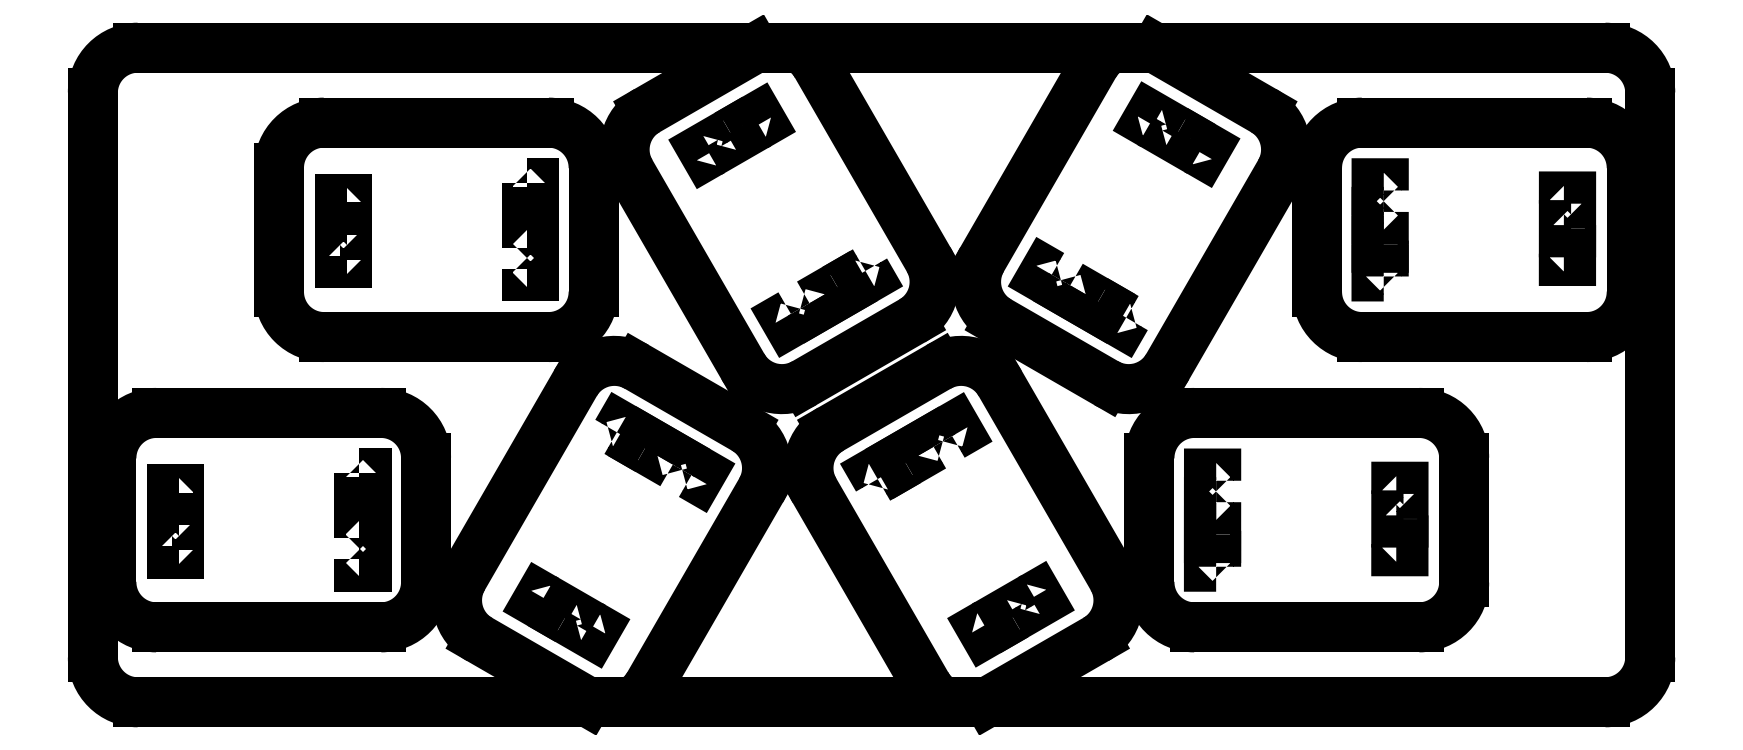
<metadata>
{"format":"dxf","ext":"dxf","renderer":"ezdxf+matplotlib","layout":"modelspace","background":"white","min_lineweight":24,"dpi":150}
</metadata>
<code>
0
SECTION
2
ENTITIES
0
ELLIPSE
8
0
10
82.13
20
7.421
30
0
11
4.001
21
-2.331e-14
31
0
40
0.9998
41
4.712
42
6.283
0
LINE
8
0
10
82.13
20
3.421
30
0
11
62.25
21
3.421
31
0
0
ARC
8
0
10
62.25
20
7.421
30
0
40
4
210
0
220
0
230
1
50
180
51
270
0
LINE
8
0
10
58.25
20
7.421
30
0
11
58.25
21
18.42
31
0
0
ARC
8
0
10
62.25
20
18.42
30
0
40
4
210
0
220
0
230
1
50
90
51
180
0
LINE
8
0
10
62.25
20
22.42
30
0
11
82.13
21
22.42
31
0
0
ELLIPSE
8
0
10
82.13
20
18.42
30
0
11
4.001
21
-1.915e-14
31
0
40
0.9998
41
3.553e-15
42
1.571
0
LINE
8
0
10
86.13
20
18.42
30
-8.753e-47
11
86.13
21
7.421
31
0
0
LINE
8
0
10
-33.73
20
7.421
30
0
11
-33.73
21
18.42
31
0
0
ELLIPSE
8
0
10
-29.73
20
18.42
30
0
11
-4.001
21
3.053e-15
31
0
40
0.9998
41
4.712
42
6.283
0
LINE
8
0
10
-29.73
20
22.42
30
0
11
-9.852
21
22.42
31
0
0
ARC
8
0
10
-9.852
20
18.42
30
0
40
4
210
0
220
-0
230
1
50
0
51
90
0
LINE
8
0
10
-5.852
20
18.42
30
0
11
-5.852
21
7.421
31
0
0
ARC
8
0
10
-9.852
20
7.421
30
0
40
4
210
0
220
0
230
1
50
270
51
360
0
LINE
8
0
10
-9.852
20
3.421
30
0
11
-29.73
21
3.421
31
0
0
ELLIPSE
8
0
10
-29.73
20
7.421
30
0
11
-4.001
21
-7.772e-15
31
0
40
0.9998
41
6.283
42
7.854
0
LINE
8
0
10
-48.58
20
-18.3
30
0
11
-48.58
21
-7.3
31
0
0
ELLIPSE
8
0
10
-44.58
20
-7.3
30
0
11
-4.001
21
-2.748e-14
31
0
40
0.9998
41
4.712
42
6.283
0
LINE
8
0
10
-44.58
20
-3.3
30
0
11
-24.7
21
-3.3
31
0
0
ARC
8
0
10
-24.7
20
-7.3
30
0
40
4
210
0
220
-0
230
1
50
0
51
90
0
LINE
8
0
10
-20.7
20
-7.3
30
0
11
-20.7
21
-18.3
31
0
0
ARC
8
0
10
-24.7
20
-18.3
30
0
40
4
210
0
220
0
230
1
50
270
51
360
0
LINE
8
0
10
-24.7
20
-22.3
30
0
11
-44.58
21
-22.3
31
0
0
ELLIPSE
8
0
10
-44.58
20
-18.3
30
0
11
-4.001
21
1.388e-15
31
0
40
0.9998
41
0
42
1.571
0
ELLIPSE
8
0
10
67.28
20
-18.3
30
0
11
4.001
21
1.13e-12
31
0
40
0.9998
41
4.712
42
6.283
0
LINE
8
0
10
67.28
20
-22.3
30
6.238e-57
11
47.4
21
-22.3
31
0
0
ARC
8
0
10
47.4
20
-18.3
30
0
40
4
210
0
220
0
230
1
50
180
51
270
0
LINE
8
0
10
43.4
20
-18.3
30
0
11
43.4
21
-7.3
31
0
0
ARC
8
0
10
47.4
20
-7.3
30
0
40
4
210
0
220
-0
230
1
50
90
51
180
0
LINE
8
0
10
47.4
20
-3.3
30
0
11
67.28
21
-3.3
31
0
0
ELLIPSE
8
0
10
67.28
20
-7.3
30
0
11
4.001
21
7.216e-15
31
0
40
0.9998
41
6.283
42
7.854
0
LINE
8
0
10
71.28
20
-7.3
30
0
11
71.28
21
-18.3
31
-2.242e-44
0
LINE
8
0
10
40.1
20
29.06
30
0
11
12.3
21
29.06
31
0
0
ELLIPSE
8
0
10
10.42
20
25.53
30
0
11
-2
21
3.465
31
0
40
0.9998
41
4.712
42
5.271
0
LINE
8
0
10
13.88
20
27.53
30
0
11
23.83
21
10.31
31
0
0
ARC
8
0
10
20.36
20
8.31
30
0
40
4
210
0
220
0
230
1
50
-60
51
30
0
LINE
8
0
10
22.36
20
4.846
30
0
11
12.84
21
-0.6544
31
0
0
ARC
8
0
10
10.84
20
2.81
30
0
40
4
210
0
220
0
230
1
50
210
51
300
0
LINE
8
0
10
7.371
20
0.8097
30
0
11
-2.57
21
18.03
31
0
0
ELLIPSE
8
0
10
0.8936
20
20.03
30
0
11
-2
21
3.465
31
0
40
0.9998
41
6.283
42
7.854
0
LINE
8
0
10
-1.107
20
23.49
30
4.931e-32
11
8.42
21
28.99
31
0
0
ELLIPSE
8
0
10
10.42
20
25.53
30
0
11
-2
21
3.465
31
0
40
0.9998
41
6.249
42
6.283
0
LINE
8
0
10
8.54
20
29.06
30
0
11
-46.23
21
29.06
31
-1.016e-31
0
ARC
8
0
10
-46.23
20
25.06
30
0
40
4
210
0
220
2.541e-32
230
1
50
90
51
180
0
LINE
8
0
10
-50.23
20
25.06
30
0
11
-50.23
21
-24.94
31
0
0
ARC
8
0
10
-46.23
20
-24.94
30
0
40
4
210
0
220
0
230
1
50
180
51
270
0
LINE
8
0
10
-46.23
20
-28.94
30
0
11
-6.31
21
-28.94
31
3.33e-47
0
ELLIPSE
8
0
10
-4.43
20
-25.41
30
0
11
-2
21
-3.465
31
0
40
0.9998
41
6.283
42
6.318
0
LINE
8
0
10
-6.43
20
-28.87
30
0
11
-15.96
21
-23.37
31
0
0
ELLIPSE
8
0
10
-13.96
20
-19.91
30
0
11
-2
21
-3.465
31
0
40
0.9998
41
4.712
42
6.283
0
LINE
8
0
10
-17.42
20
-17.91
30
4.93e-32
11
-7.479
21
-0.6888
31
0
0
ARC
8
0
10
-4.015
20
-2.689
30
1.368e-47
40
4
210
6.163e-33
220
1.067e-32
230
1
50
60
51
150
0
LINE
8
0
10
-2.015
20
0.7753
30
-4.93e-32
11
7.511
21
-4.725
31
0
0
ARC
8
0
10
5.511
20
-8.189
30
0
40
4
210
-0
220
0
230
1
50
-30
51
60
0
LINE
8
0
10
8.976
20
-10.19
30
0
11
-0.966
21
-27.41
31
2.465e-31
0
ELLIPSE
8
0
10
-4.43
20
-25.41
30
0
11
-2
21
-3.465
31
0
40
0.9998
41
1.013
42
1.571
0
LINE
8
0
10
-2.551
20
-28.94
30
0
11
25.25
21
-28.94
31
0
0
ELLIPSE
8
0
10
27.13
20
-25.41
30
0
11
2
21
-3.465
31
0
40
0.9998
41
4.712
42
5.27
0
LINE
8
0
10
23.66
20
-27.41
30
0
11
13.72
21
-10.19
31
0
0
ARC
8
0
10
17.19
20
-8.189
30
2.737e-47
40
4
210
6.163e-33
220
-1.067e-32
230
1
50
120
51
210
0
LINE
8
0
10
15.19
20
-4.725
30
4.93e-32
11
24.71
21
0.7753
31
0
0
ARC
8
0
10
26.71
20
-2.689
30
1.163e-46
40
4
210
1.067e-32
220
6.163e-33
230
1
50
30
51
120
0
LINE
8
0
10
30.18
20
-0.6888
30
-4.93e-32
11
40.12
21
-17.91
31
0
0
ELLIPSE
8
0
10
36.65
20
-19.91
30
0
11
2
21
-3.465
31
0
40
0.9998
41
0
42
1.571
0
LINE
8
0
10
38.65
20
-23.37
30
0
11
29.13
21
-28.87
31
0
0
ELLIPSE
8
0
10
27.13
20
-25.41
30
0
11
2
21
-3.465
31
0
40
0.9998
41
6.25
42
6.283
0
LINE
8
0
10
29.01
20
-28.94
30
0
11
83.77
21
-28.94
31
-3.33e-47
0
ARC
8
0
10
83.77
20
-24.94
30
0
40
4
210
0
220
-8.325e-48
230
1
50
270
51
360
0
LINE
8
0
10
87.77
20
-24.94
30
0
11
87.77
21
25.06
31
0
0
ARC
8
0
10
83.77
20
25.06
30
0
40
4
210
0
220
-0
230
1
50
0
51
90
0
LINE
8
0
10
83.77
20
29.06
30
0
11
43.86
21
29.06
31
-3.33e-47
0
ELLIPSE
8
0
10
41.98
20
25.53
30
0
11
2
21
3.465
31
0
40
0.9998
41
2.78e-13
42
0.03366
0
LINE
8
0
10
43.98
20
29
30
1.384e-44
11
53.5
21
23.5
31
0
0
ELLIPSE
8
0
10
51.5
20
20.03
30
0
11
2
21
3.465
31
0
40
0.9998
41
4.712
42
6.283
0
LINE
8
0
10
54.97
20
18.03
30
0
11
45.03
21
0.8097
31
0
0
ARC
8
0
10
41.56
20
2.81
30
0
40
4
210
0
220
0
230
1
50
240
51
330
0
LINE
8
0
10
39.56
20
-0.6544
30
0
11
30.04
21
4.846
31
0
0
ARC
8
0
10
32.04
20
8.31
30
2.737e-47
40
4
210
-6.163e-33
220
-1.067e-32
230
1
50
150
51
240
0
LINE
8
0
10
28.57
20
10.31
30
6.569e-47
11
38.51
21
27.53
31
0
0
ELLIPSE
8
0
10
41.98
20
25.53
30
0
11
2
21
3.465
31
0
40
0.9998
41
1.013
42
1.571
0
LWPOLYLINE
8
0
90
4
70
1
43
0
10
65.27
20
-14.92
10
65.27
20
-15.56
10
65.91
20
-15.56
10
65.91
20
-14.92
0
LWPOLYLINE
8
0
90
4
70
1
43
0
10
65.91
20
-12.38
10
65.27
20
-12.38
10
65.27
20
-13.02
10
65.91
20
-13.02
0
LWPOLYLINE
8
0
90
4
70
1
43
0
10
65.27
20
-10.48
10
65.91
20
-10.48
10
65.91
20
-9.839
10
65.27
20
-9.839
0
LWPOLYLINE
8
0
90
4
70
1
43
0
10
49.31
20
-13.75
10
48.67
20
-13.75
10
48.67
20
-14.39
10
49.31
20
-14.39
0
LWPOLYLINE
8
0
90
4
70
1
43
0
10
49.31
20
-16.93
10
49.31
20
-16.29
10
48.67
20
-16.29
10
48.67
20
-16.93
0
LWPOLYLINE
8
0
90
4
70
1
43
0
10
49.31
20
-9.31
10
49.31
20
-8.67
10
48.67
20
-8.67
10
48.67
20
-9.31
0
LWPOLYLINE
8
0
90
4
70
1
43
0
10
49.31
20
-11.21
10
48.67
20
-11.21
10
48.67
20
-11.85
10
49.31
20
-11.85
0
LWPOLYLINE
8
0
90
4
70
1
43
0
10
80.12
20
10.8
10
80.12
20
10.16
10
80.76
20
10.16
10
80.76
20
10.8
0
LWPOLYLINE
8
0
90
4
70
1
43
0
10
80.76
20
13.34
10
80.12
20
13.34
10
80.12
20
12.7
10
80.76
20
12.7
0
LWPOLYLINE
8
0
90
4
70
1
43
0
10
80.12
20
15.24
10
80.76
20
15.24
10
80.76
20
15.88
10
80.12
20
15.88
0
LWPOLYLINE
8
0
90
4
70
1
43
0
10
64.16
20
11.97
10
63.52
20
11.97
10
63.52
20
11.33
10
64.16
20
11.33
0
LWPOLYLINE
8
0
90
4
70
1
43
0
10
64.16
20
8.791
10
64.16
20
9.431
10
63.52
20
9.431
10
63.52
20
8.791
0
LWPOLYLINE
8
0
90
4
70
1
43
0
10
64.16
20
16.41
10
64.16
20
17.05
10
63.52
20
17.05
10
63.52
20
16.41
0
LWPOLYLINE
8
0
90
4
70
1
43
0
10
64.16
20
14.51
10
63.52
20
14.51
10
63.52
20
13.87
10
64.16
20
13.87
0
LWPOLYLINE
8
0
90
4
70
1
43
0
10
38.58
20
6.731
10
38.26
20
6.176
10
38.82
20
5.856
10
39.14
20
6.411
0
LWPOLYLINE
8
0
90
4
70
1
43
0
10
41.34
20
5.141
10
40.78
20
5.461
10
40.46
20
4.906
10
41.02
20
4.586
0
LWPOLYLINE
8
0
90
4
70
1
43
0
10
34.74
20
8.951
10
34.18
20
9.271
10
33.86
20
8.716
10
34.42
20
8.396
0
LWPOLYLINE
8
0
90
4
70
1
43
0
10
36.38
20
8.001
10
36.06
20
7.446
10
36.62
20
7.126
10
36.94
20
7.681
0
LWPOLYLINE
8
0
90
4
70
1
43
0
10
47.57
20
19.97
10
48.12
20
19.65
10
48.44
20
20.21
10
47.89
20
20.53
0
LWPOLYLINE
8
0
90
4
70
1
43
0
10
45.69
20
21.8
10
45.37
20
21.24
10
45.92
20
20.92
10
46.24
20
21.48
0
LWPOLYLINE
8
0
90
4
70
1
43
0
10
43.72
20
22.19
10
44.04
20
22.75
10
43.49
20
23.07
10
43.17
20
22.51
0
LWPOLYLINE
8
0
90
4
70
1
43
0
10
29.05
20
-21.97
10
28.49
20
-22.29
10
28.81
20
-22.85
10
29.37
20
-22.53
0
LWPOLYLINE
8
0
90
4
70
1
43
0
10
31.57
20
-21.26
10
31.25
20
-20.7
10
30.69
20
-21.02
10
31.01
20
-21.58
0
LWPOLYLINE
8
0
90
4
70
1
43
0
10
32.89
20
-19.75
10
33.21
20
-20.31
10
33.77
20
-19.99
10
33.45
20
-19.43
0
LWPOLYLINE
8
0
90
4
70
1
43
0
10
22.07
20
-7.572
10
21.75
20
-7.018
10
21.2
20
-7.338
10
21.52
20
-7.892
0
LWPOLYLINE
8
0
90
4
70
1
43
0
10
19.32
20
-9.162
10
19.87
20
-8.842
10
19.55
20
-8.288
10
19
20
-8.608
0
LWPOLYLINE
8
0
90
4
70
1
43
0
10
25.92
20
-5.352
10
26.47
20
-5.032
10
26.15
20
-4.478
10
25.6
20
-4.798
0
LWPOLYLINE
8
0
90
4
70
1
43
0
10
24.27
20
-6.302
10
23.95
20
-5.748
10
23.4
20
-6.068
10
23.72
20
-6.622
0
LWPOLYLINE
8
0
90
4
70
1
43
0
10
15.47
20
7.689
10
15.79
20
7.135
10
16.35
20
7.455
10
16.03
20
8.009
0
LWPOLYLINE
8
0
90
4
70
1
43
0
10
18.23
20
9.279
10
17.67
20
8.959
10
17.99
20
8.405
10
18.55
20
8.725
0
LWPOLYLINE
8
0
90
4
70
1
43
0
10
11.63
20
5.469
10
11.08
20
5.149
10
11.4
20
4.595
10
11.95
20
4.915
0
LWPOLYLINE
8
0
90
4
70
1
43
0
10
13.28
20
6.419
10
13.6
20
5.865
10
14.15
20
6.185
10
13.83
20
6.739
0
LWPOLYLINE
8
0
90
4
70
1
43
0
10
8.499
20
22.09
10
9.054
20
22.41
10
8.734
20
22.97
10
8.179
20
22.65
0
LWPOLYLINE
8
0
90
4
70
1
43
0
10
5.98
20
21.38
10
6.3
20
20.82
10
6.854
20
21.14
10
6.534
20
21.7
0
LWPOLYLINE
8
0
90
4
70
1
43
0
10
4.654
20
19.87
10
4.334
20
20.43
10
3.78
20
20.11
10
4.1
20
19.55
0
LWPOLYLINE
8
0
90
4
70
1
43
0
10
-11.76
20
13.88
10
-11.12
20
13.88
10
-11.12
20
14.52
10
-11.76
20
14.52
0
LWPOLYLINE
8
0
90
4
70
1
43
0
10
-11.76
20
17.06
10
-11.76
20
16.42
10
-11.12
20
16.42
10
-11.12
20
17.06
0
LWPOLYLINE
8
0
90
4
70
1
43
0
10
-11.76
20
9.441
10
-11.76
20
8.801
10
-11.12
20
8.801
10
-11.12
20
9.441
0
LWPOLYLINE
8
0
90
4
70
1
43
0
10
-11.76
20
11.34
10
-11.12
20
11.34
10
-11.12
20
11.98
10
-11.76
20
11.98
0
LWPOLYLINE
8
0
90
4
70
1
43
0
10
-27.72
20
15.04
10
-27.72
20
15.68
10
-28.36
20
15.68
10
-28.36
20
15.04
0
LWPOLYLINE
8
0
90
4
70
1
43
0
10
-28.36
20
12.5
10
-27.72
20
12.5
10
-27.72
20
13.14
10
-28.36
20
13.14
0
LWPOLYLINE
8
0
90
4
70
1
43
0
10
-27.72
20
10.6
10
-28.36
20
10.6
10
-28.36
20
9.961
10
-27.72
20
9.961
0
LWPOLYLINE
8
0
90
4
70
1
43
0
10
-1.035
20
-6.607
10
-0.715
20
-6.053
10
-1.269
20
-5.733
10
-1.589
20
-6.287
0
LWPOLYLINE
8
0
90
4
70
1
43
0
10
-3.789
20
-5.017
10
-3.235
20
-5.337
10
-2.915
20
-4.783
10
-3.469
20
-4.463
0
LWPOLYLINE
8
0
90
4
70
1
43
0
10
2.81
20
-8.827
10
3.364
20
-9.147
10
3.684
20
-8.593
10
3.13
20
-8.273
0
LWPOLYLINE
8
0
90
4
70
1
43
0
10
1.165
20
-7.877
10
1.485
20
-7.323
10
0.9305
20
-7.003
10
0.6105
20
-7.557
0
LWPOLYLINE
8
0
90
4
70
1
43
0
10
-10.02
20
-19.85
10
-10.57
20
-19.53
10
-10.89
20
-20.08
10
-10.34
20
-20.4
0
LWPOLYLINE
8
0
90
4
70
1
43
0
10
-8.14
20
-21.67
10
-7.82
20
-21.12
10
-8.374
20
-20.8
10
-8.694
20
-21.35
0
LWPOLYLINE
8
0
90
4
70
1
43
0
10
-6.174
20
-22.07
10
-6.494
20
-22.62
10
-5.94
20
-22.94
10
-5.62
20
-22.39
0
LWPOLYLINE
8
0
90
4
70
1
43
0
10
-26.61
20
-11.84
10
-25.97
20
-11.84
10
-25.97
20
-11.2
10
-26.61
20
-11.2
0
LWPOLYLINE
8
0
90
4
70
1
43
0
10
-26.61
20
-8.66
10
-26.61
20
-9.3
10
-25.97
20
-9.3
10
-25.97
20
-8.66
0
LWPOLYLINE
8
0
90
4
70
1
43
0
10
-26.61
20
-16.28
10
-26.61
20
-16.92
10
-25.97
20
-16.92
10
-25.97
20
-16.28
0
LWPOLYLINE
8
0
90
4
70
1
43
0
10
-26.61
20
-14.38
10
-25.97
20
-14.38
10
-25.97
20
-13.74
10
-26.61
20
-13.74
0
LWPOLYLINE
8
0
90
4
70
1
43
0
10
-42.57
20
-10.68
10
-42.57
20
-10.04
10
-43.21
20
-10.04
10
-43.21
20
-10.68
0
LWPOLYLINE
8
0
90
4
70
1
43
0
10
-43.21
20
-13.22
10
-42.57
20
-13.22
10
-42.57
20
-12.58
10
-43.21
20
-12.58
0
LWPOLYLINE
8
0
90
4
70
1
43
0
10
-42.57
20
-15.12
10
-43.21
20
-15.12
10
-43.21
20
-15.76
10
-42.57
20
-15.76
0
ENDSEC
0
EOF

</code>
